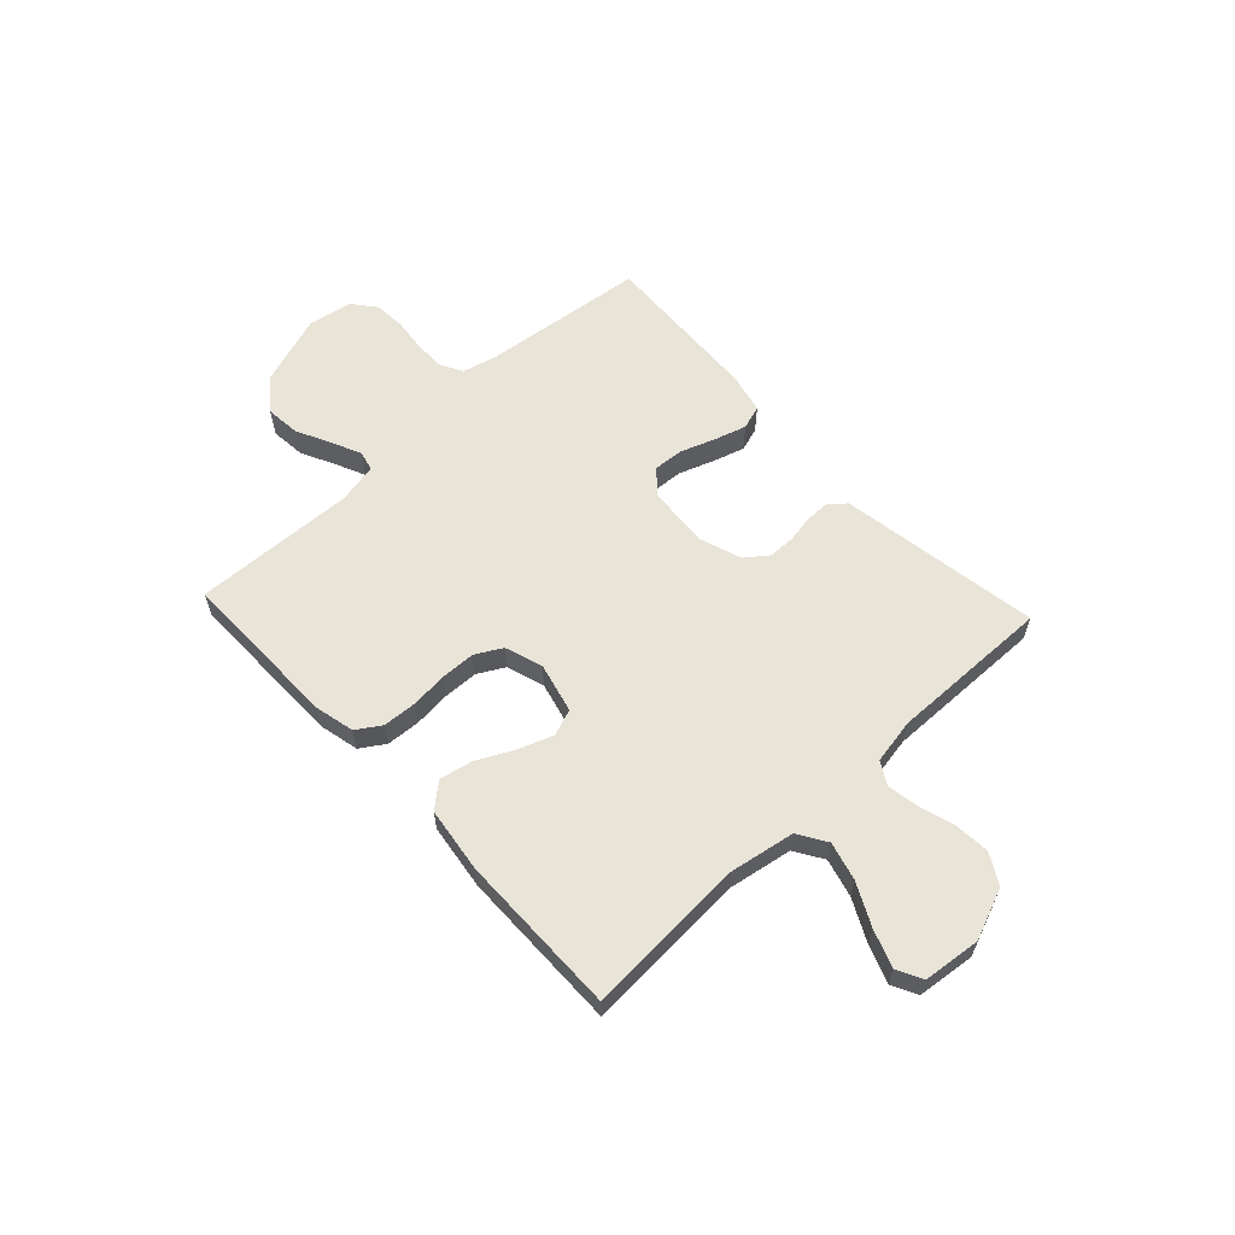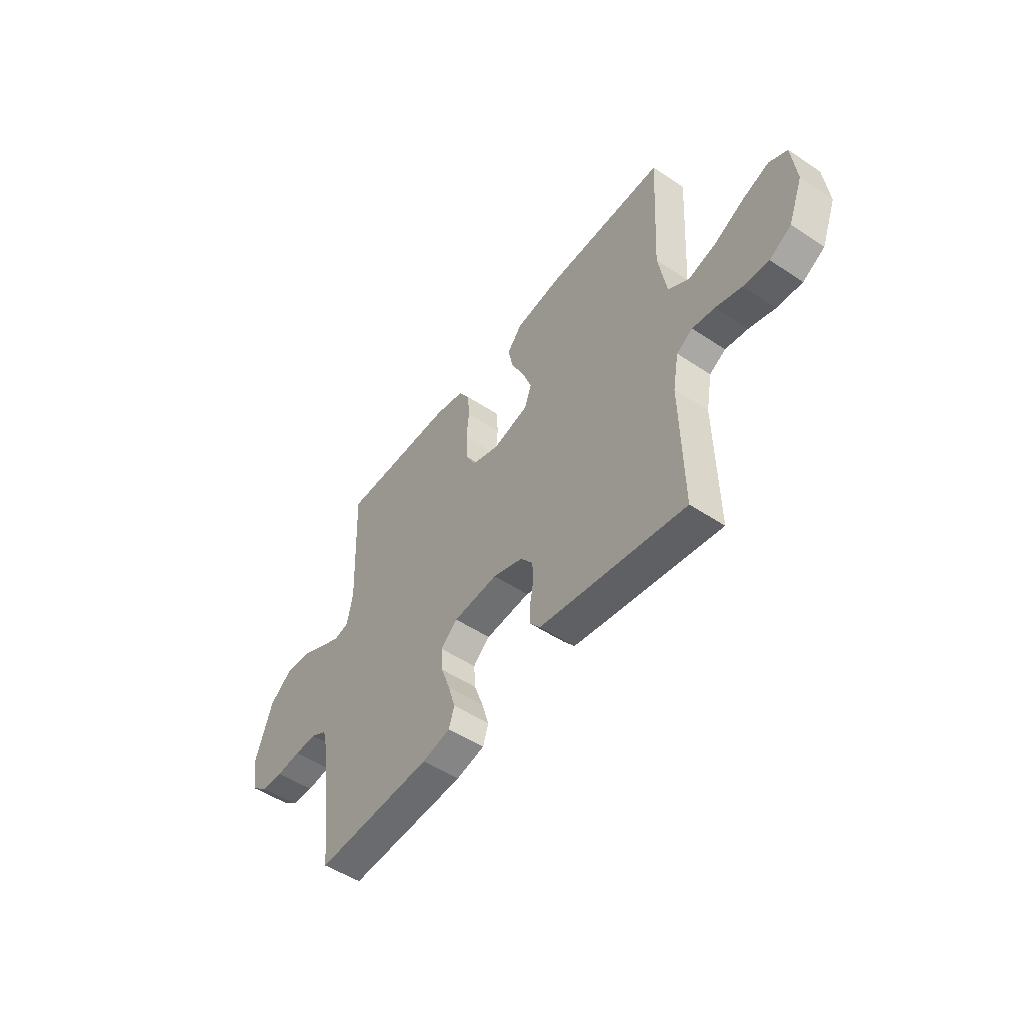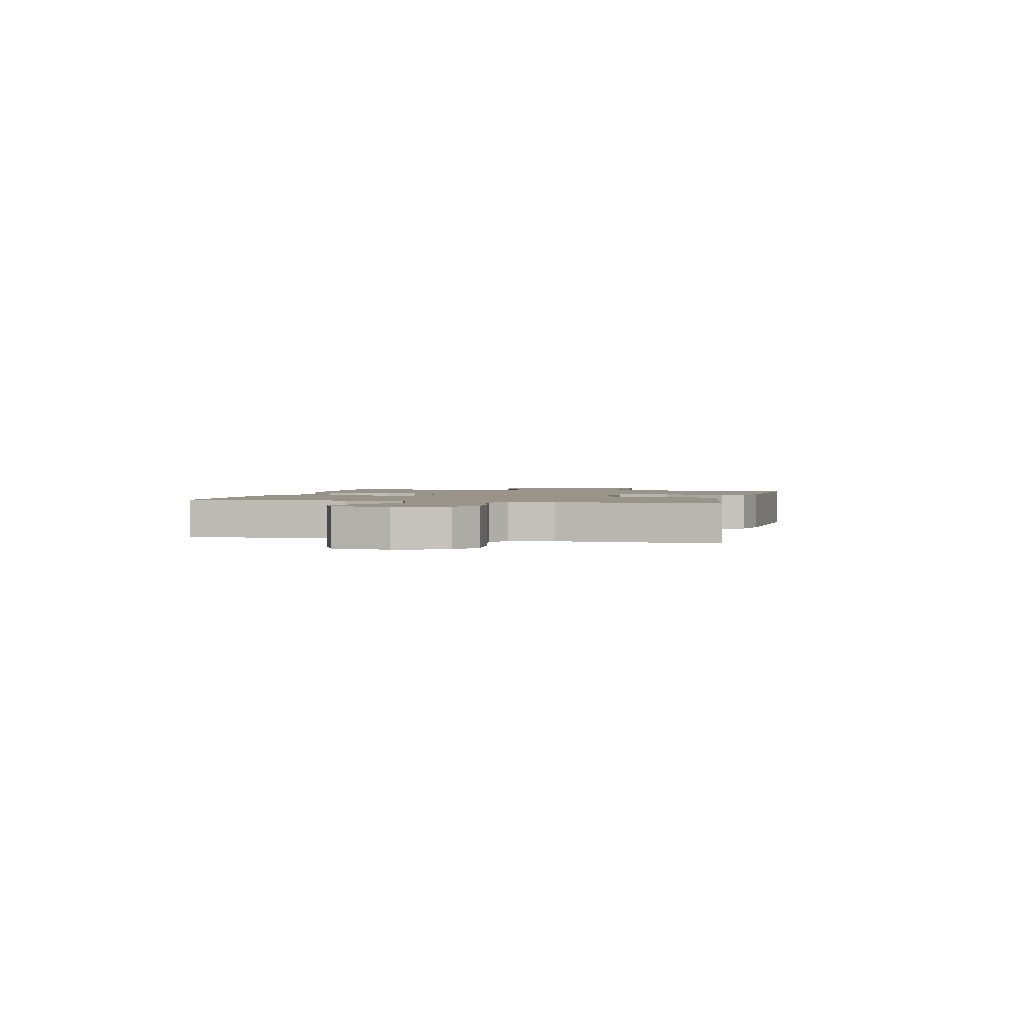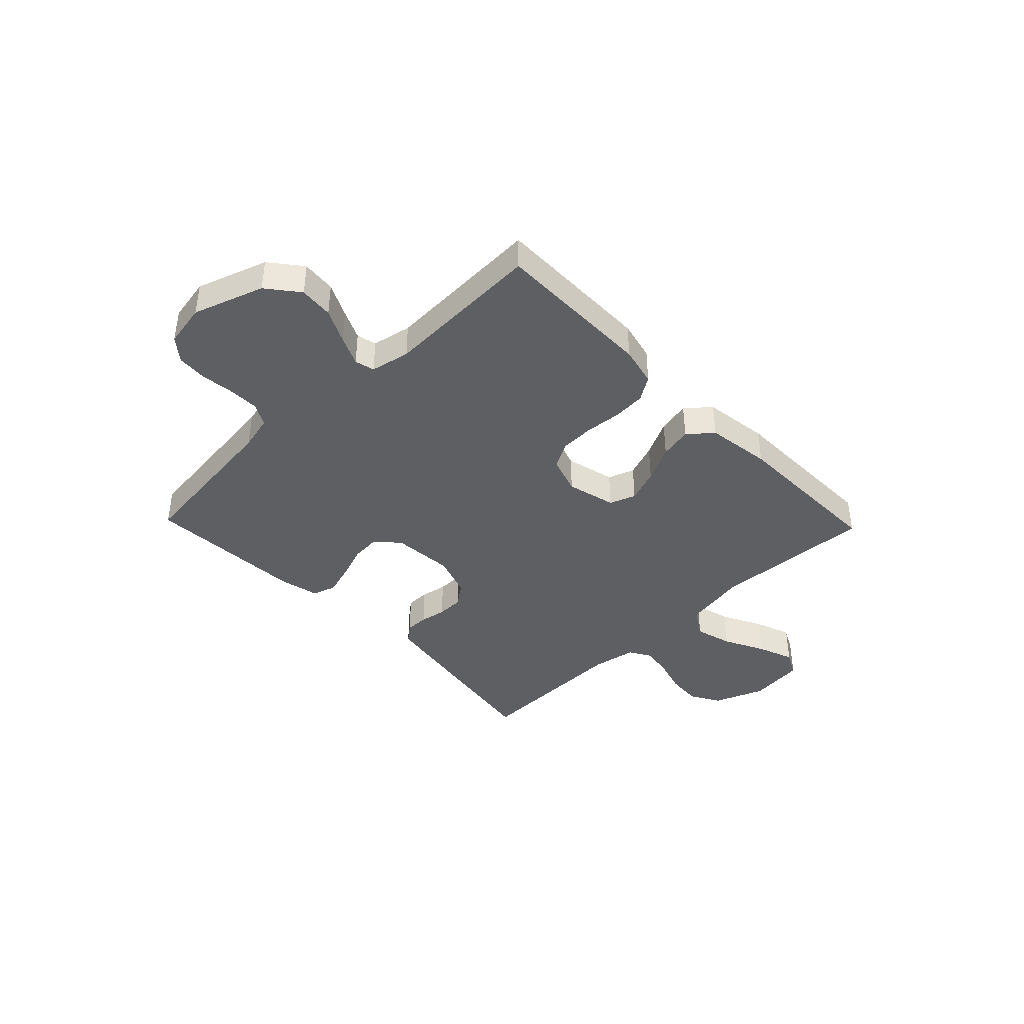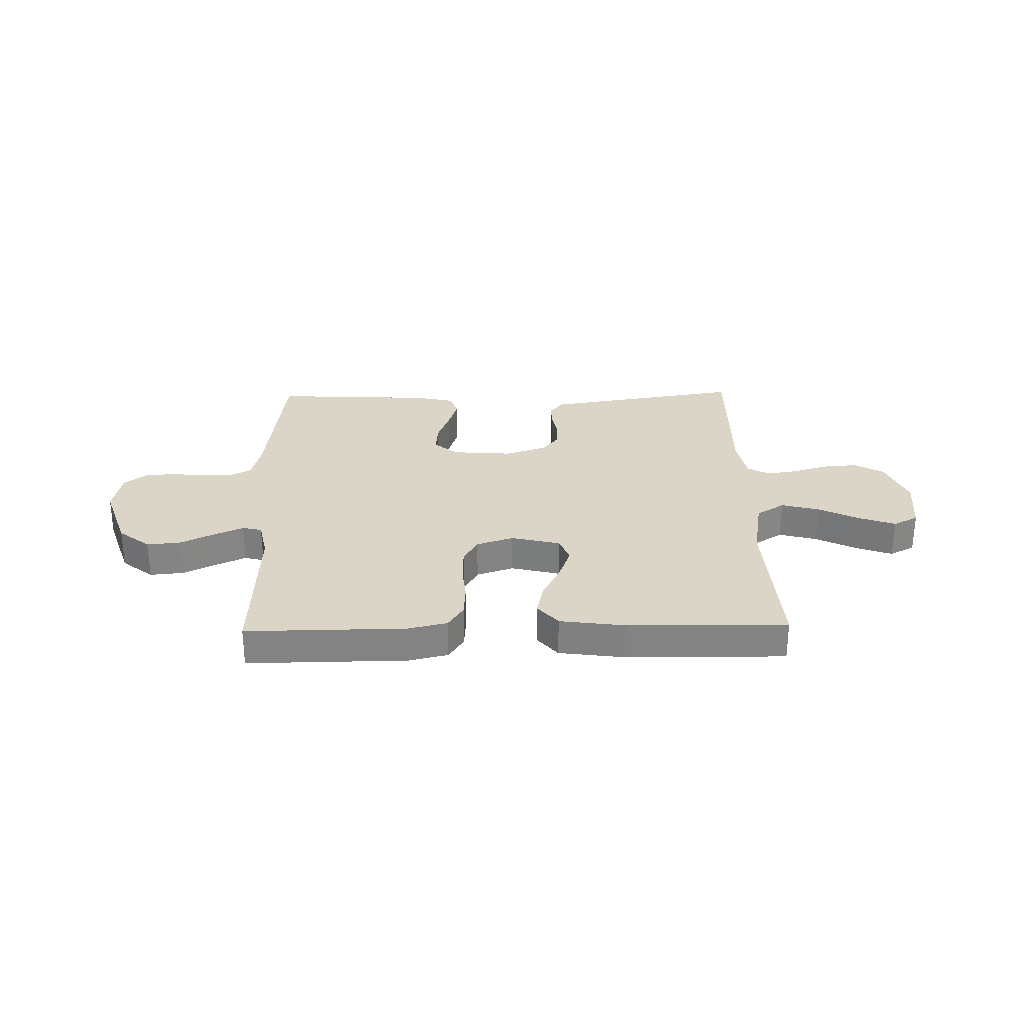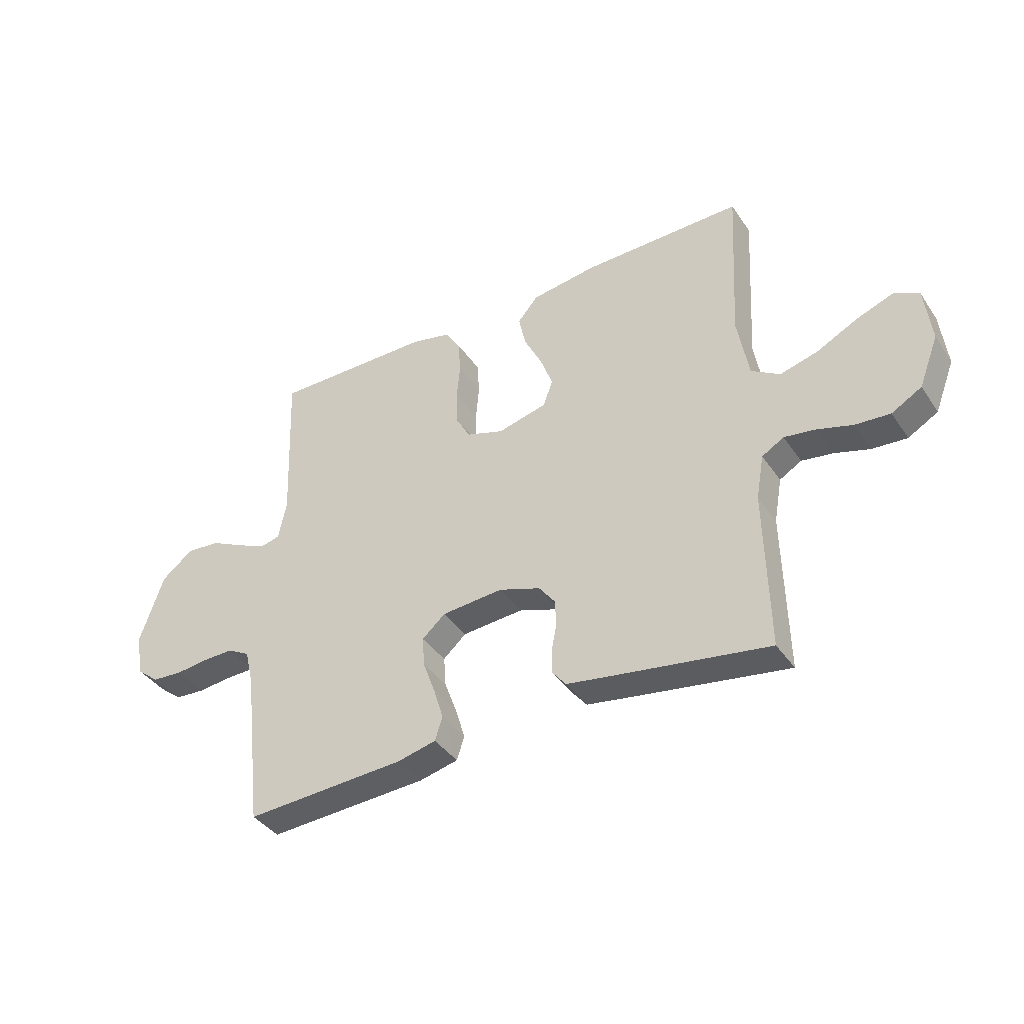
<metadata>
{"format":"obj","ext":"obj","renderer":"f3d","projection":"perspective","resolution":1024,"background":"white","views":[{"elev":60.5,"azim":46.9,"up":"+Y"},{"elev":-50.8,"azim":53.9,"up":"+Z"},{"elev":1.9,"azim":103.9,"up":"+Y"},{"elev":-40.6,"azim":-46.1,"up":"+Y"},{"elev":29.0,"azim":-1.3,"up":"+Y"},{"elev":-39.3,"azim":30.8,"up":"+Z"}]}
</metadata>
<code>
v 0.5 0.07 0.5
v 0.483 0.07 0.2
v 0.504 0.07 0.08
v 0.557 0.07 0.047
v 0.628 0.07 0.066
v 0.705 0.07 0.105
v 0.773 0.07 0.13
v 0.82 0.07 0.106
v 0.832 0.07 0
v 0.795 0.07 -0.095
v 0.739 0.07 -0.127
v 0.674 0.07 -0.122
v 0.608 0.07 -0.102
v 0.55 0.07 -0.093
v 0.509 0.07 -0.117
v 0.494 0.07 -0.2
v 0.5 0.07 -0.5
v 0.2 0.07 -0.453
v 0.127 0.07 -0.441
v 0.101 0.07 -0.409
v 0.101 0.07 -0.365
v 0.11 0.07 -0.316
v 0.109 0.07 -0.266
v 0.078 0.07 -0.225
v 0 0.07 -0.198
v -0.115 0.07 -0.207
v -0.158 0.07 -0.245
v -0.154 0.07 -0.301
v -0.131 0.07 -0.364
v -0.113 0.07 -0.423
v -0.127 0.07 -0.467
v -0.2 0.07 -0.484
v -0.5 0.07 -0.5
v -0.535 0.07 -0.2
v -0.551 0.07 -0.134
v -0.593 0.07 -0.111
v -0.65 0.07 -0.112
v -0.712 0.07 -0.119
v -0.769 0.07 -0.115
v -0.811 0.07 -0.081
v -0.826 0.07 0
v -0.781 0.07 0.132
v -0.722 0.07 0.179
v -0.658 0.07 0.173
v -0.595 0.07 0.142
v -0.54 0.07 0.117
v -0.503 0.07 0.126
v -0.488 0.07 0.2
v -0.5 0.07 0.5
v -0.2 0.07 0.498
v -0.126 0.07 0.481
v -0.097 0.07 0.436
v -0.093 0.07 0.374
v -0.099 0.07 0.306
v -0.097 0.07 0.242
v -0.07 0.07 0.193
v 0 0.07 0.17
v 0.092 0.07 0.193
v 0.11 0.07 0.242
v 0.087 0.07 0.305
v 0.053 0.07 0.373
v 0.04 0.07 0.434
v 0.078 0.07 0.479
v 0.2 0.07 0.496
v 0.5 0 0.5
v 0.483 0 0.2
v 0.504 0 0.08
v 0.557 0 0.047
v 0.628 0 0.066
v 0.705 0 0.105
v 0.773 0 0.13
v 0.82 0 0.106
v 0.832 0 0
v 0.795 0 -0.095
v 0.739 0 -0.127
v 0.674 0 -0.122
v 0.608 0 -0.102
v 0.55 0 -0.093
v 0.509 0 -0.117
v 0.494 0 -0.2
v 0.5 0 -0.5
v 0.2 0 -0.453
v 0.127 0 -0.441
v 0.101 0 -0.409
v 0.101 0 -0.365
v 0.11 0 -0.316
v 0.109 0 -0.266
v 0.078 0 -0.225
v 0 0 -0.198
v -0.115 0 -0.207
v -0.158 0 -0.245
v -0.154 0 -0.301
v -0.131 0 -0.364
v -0.113 0 -0.423
v -0.127 0 -0.467
v -0.2 0 -0.484
v -0.5 0 -0.5
v -0.535 0 -0.2
v -0.551 0 -0.134
v -0.593 0 -0.111
v -0.65 0 -0.112
v -0.712 0 -0.119
v -0.769 0 -0.115
v -0.811 0 -0.081
v -0.826 0 0
v -0.781 0 0.132
v -0.722 0 0.179
v -0.658 0 0.173
v -0.595 0 0.142
v -0.54 0 0.117
v -0.503 0 0.126
v -0.488 0 0.2
v -0.5 0 0.5
v -0.2 0 0.498
v -0.126 0 0.481
v -0.097 0 0.436
v -0.093 0 0.374
v -0.099 0 0.306
v -0.097 0 0.242
v -0.07 0 0.193
v 0 0 0.17
v 0.092 0 0.193
v 0.11 0 0.242
v 0.087 0 0.305
v 0.053 0 0.373
v 0.04 0 0.434
v 0.078 0 0.479
v 0.2 0 0.496
f 63 64 1 2
f 60 61 62 63
f 59 60 63 2
f 58 59 2 3
f 57 58 3 4
f 51 52 53 54
f 51 54 55
f 48 49 50 51
f 47 48 51 55
f 42 43 44 45
f 42 45 46
f 41 42 46
f 40 41 46 47
f 37 38 39 40
f 36 37 40 47
f 31 32 33 34
f 31 34 35
f 28 29 30 31
f 28 31 35
f 27 28 35 36
f 19 20 21 22
f 19 22 23
f 16 17 18 19
f 15 16 19 23
f 14 15 23 24
f 10 11 12 13
f 10 13 14
f 9 10 14
f 5 6 7 8
f 4 5 8 9
f 36 47 55 56
f 26 27 36 56
f 25 26 56 57
f 24 25 57 4
f 4 9 14 24
f 66 65 128 127
f 127 126 125 124
f 66 127 124 123
f 67 66 123 122
f 68 67 122 121
f 118 117 116 115
f 119 118 115
f 115 114 113 112
f 119 115 112 111
f 109 108 107 106
f 110 109 106
f 110 106 105
f 111 110 105 104
f 104 103 102 101
f 111 104 101 100
f 98 97 96 95
f 99 98 95
f 95 94 93 92
f 99 95 92
f 100 99 92 91
f 86 85 84 83
f 87 86 83
f 83 82 81 80
f 87 83 80 79
f 88 87 79 78
f 77 76 75 74
f 78 77 74
f 78 74 73
f 72 71 70 69
f 73 72 69 68
f 120 119 111 100
f 120 100 91 90
f 121 120 90 89
f 68 121 89 88
f 88 78 73 68
f 1 65 66 2
f 2 66 67 3
f 3 67 68 4
f 4 68 69 5
f 5 69 70 6
f 6 70 71 7
f 7 71 72 8
f 8 72 73 9
f 9 73 74 10
f 10 74 75 11
f 11 75 76 12
f 12 76 77 13
f 13 77 78 14
f 14 78 79 15
f 15 79 80 16
f 16 80 81 17
f 17 81 82 18
f 18 82 83 19
f 19 83 84 20
f 20 84 85 21
f 21 85 86 22
f 22 86 87 23
f 23 87 88 24
f 24 88 89 25
f 25 89 90 26
f 26 90 91 27
f 27 91 92 28
f 28 92 93 29
f 29 93 94 30
f 30 94 95 31
f 31 95 96 32
f 32 96 97 33
f 33 97 98 34
f 34 98 99 35
f 35 99 100 36
f 36 100 101 37
f 37 101 102 38
f 38 102 103 39
f 39 103 104 40
f 40 104 105 41
f 41 105 106 42
f 42 106 107 43
f 43 107 108 44
f 44 108 109 45
f 45 109 110 46
f 46 110 111 47
f 47 111 112 48
f 48 112 113 49
f 49 113 114 50
f 50 114 115 51
f 51 115 116 52
f 52 116 117 53
f 53 117 118 54
f 54 118 119 55
f 55 119 120 56
f 56 120 121 57
f 57 121 122 58
f 58 122 123 59
f 59 123 124 60
f 60 124 125 61
f 61 125 126 62
f 62 126 127 63
f 63 127 128 64
f 64 128 65 1

</code>
